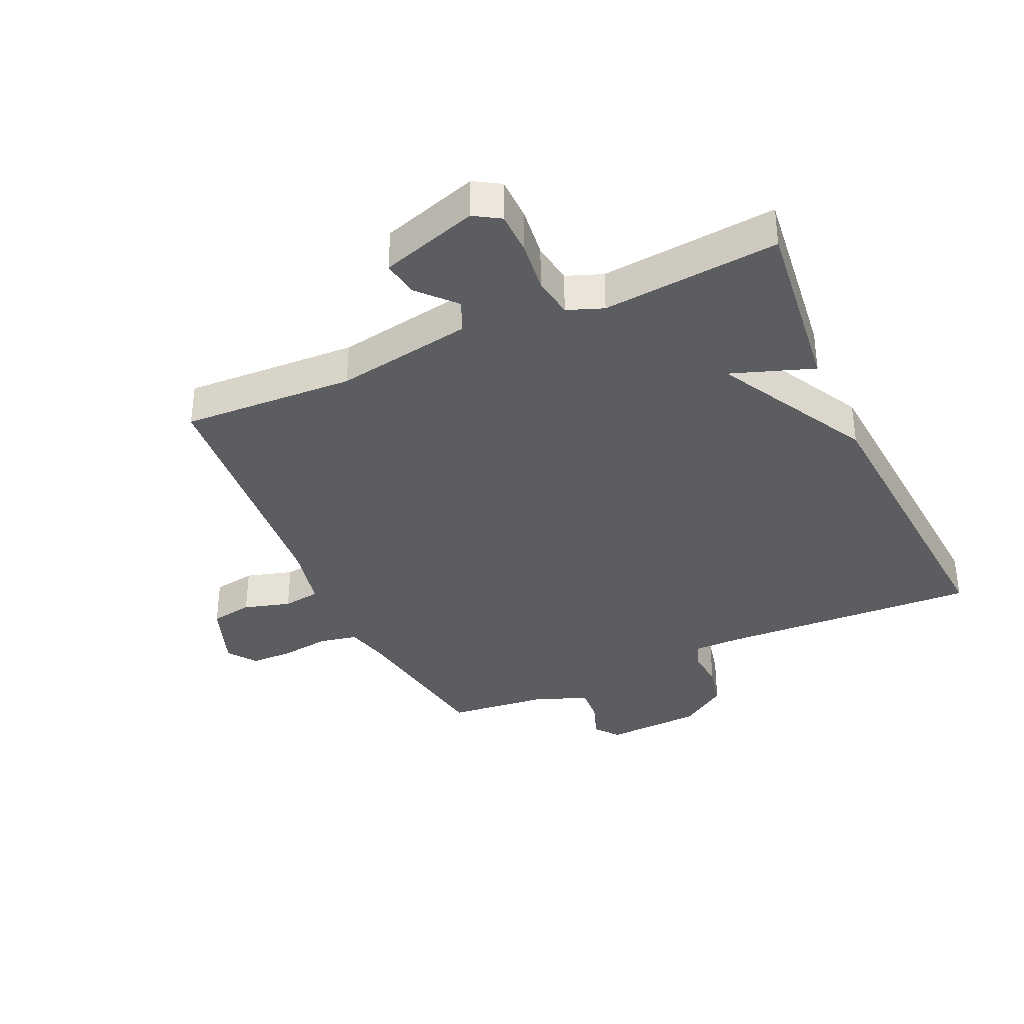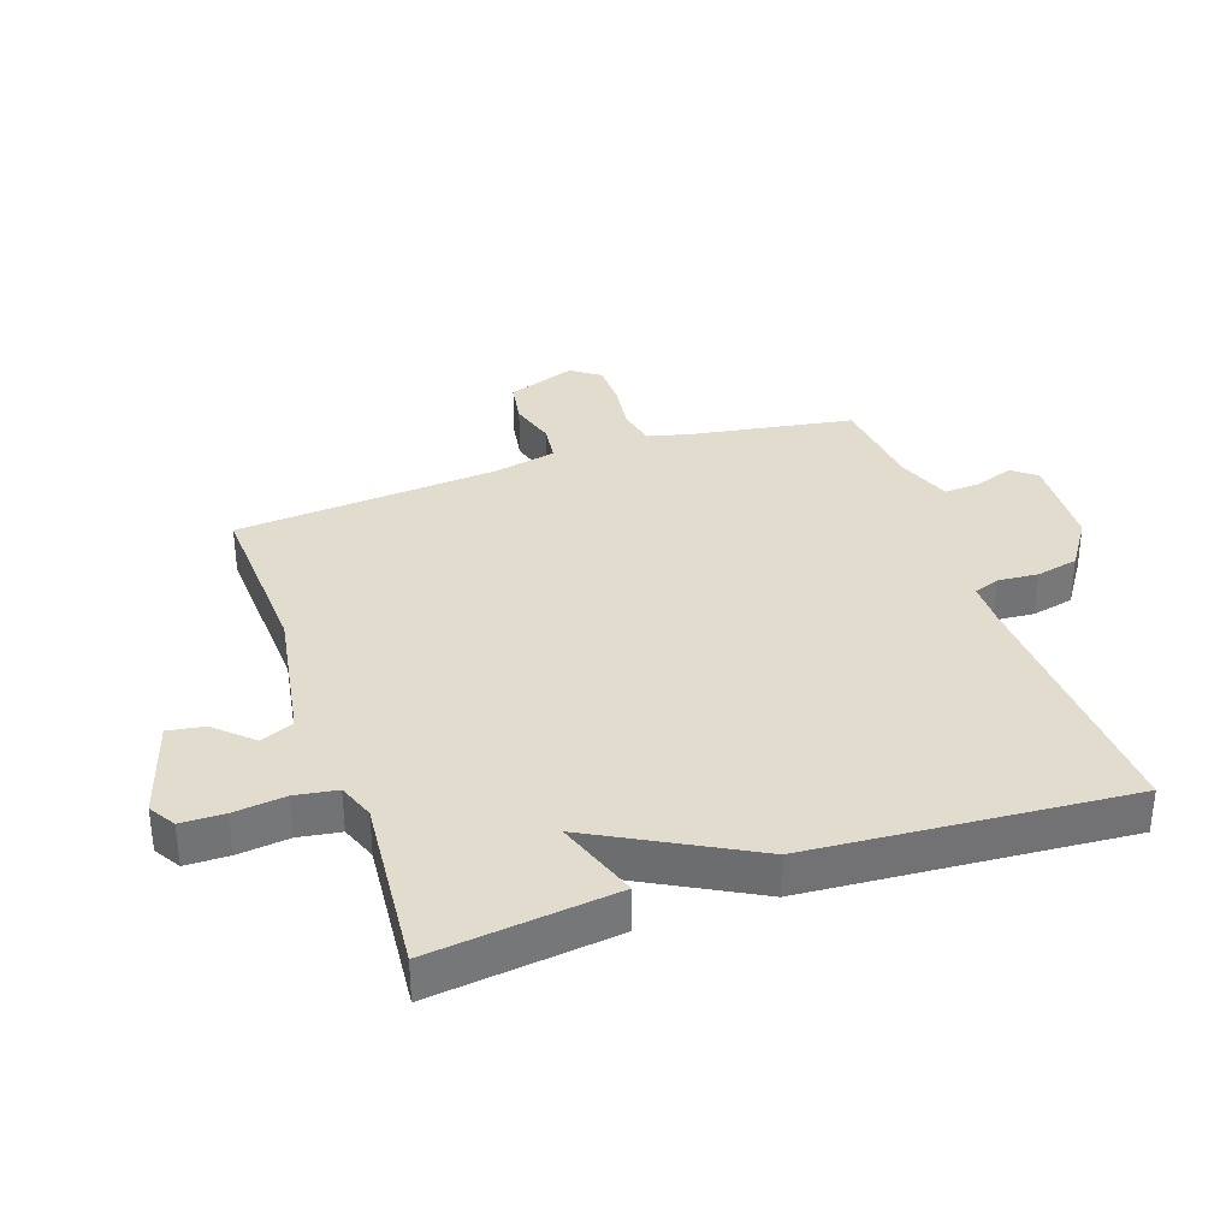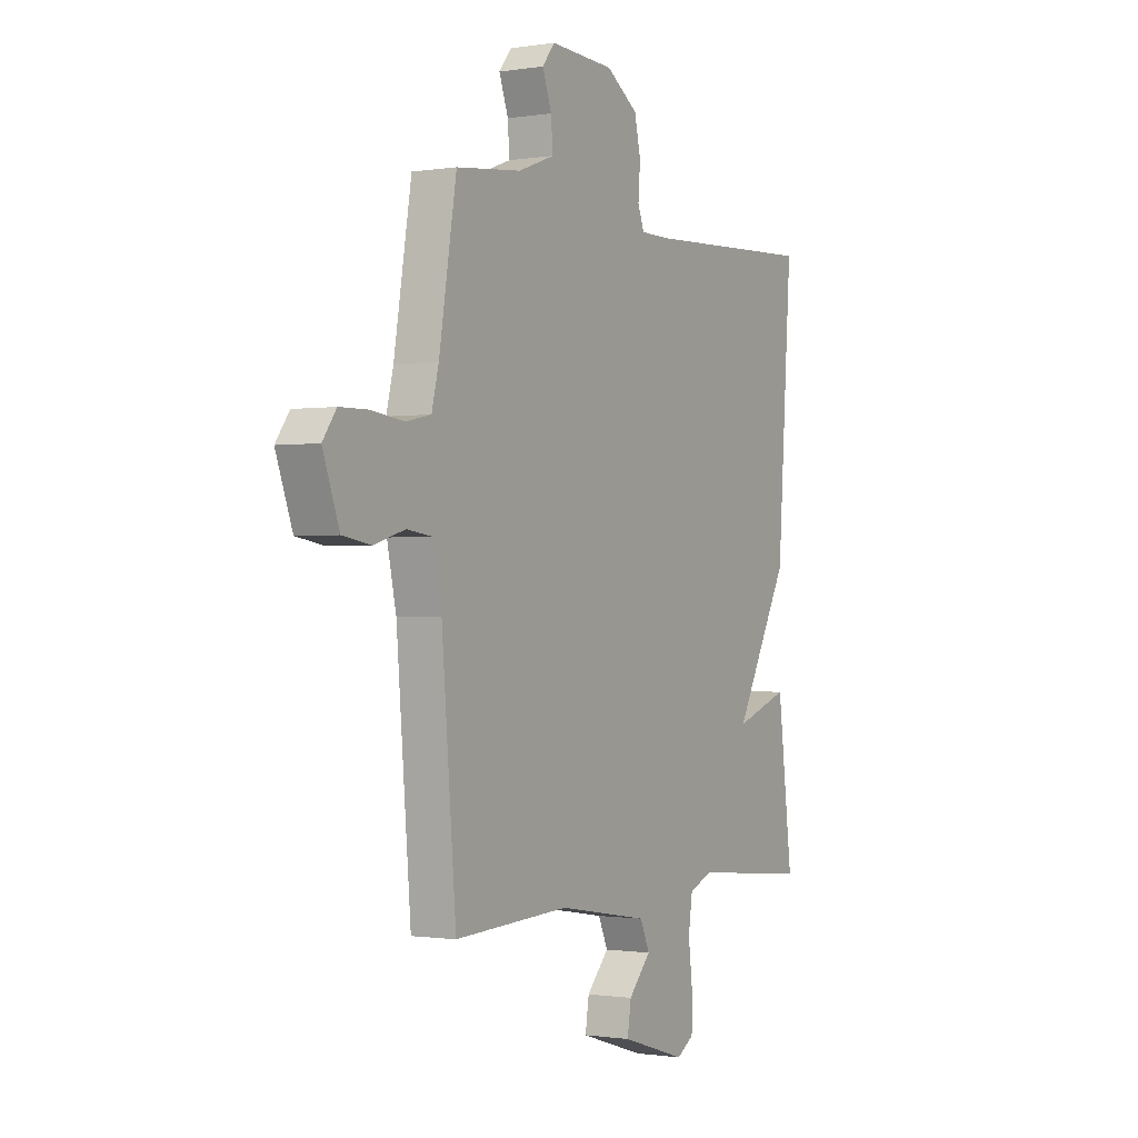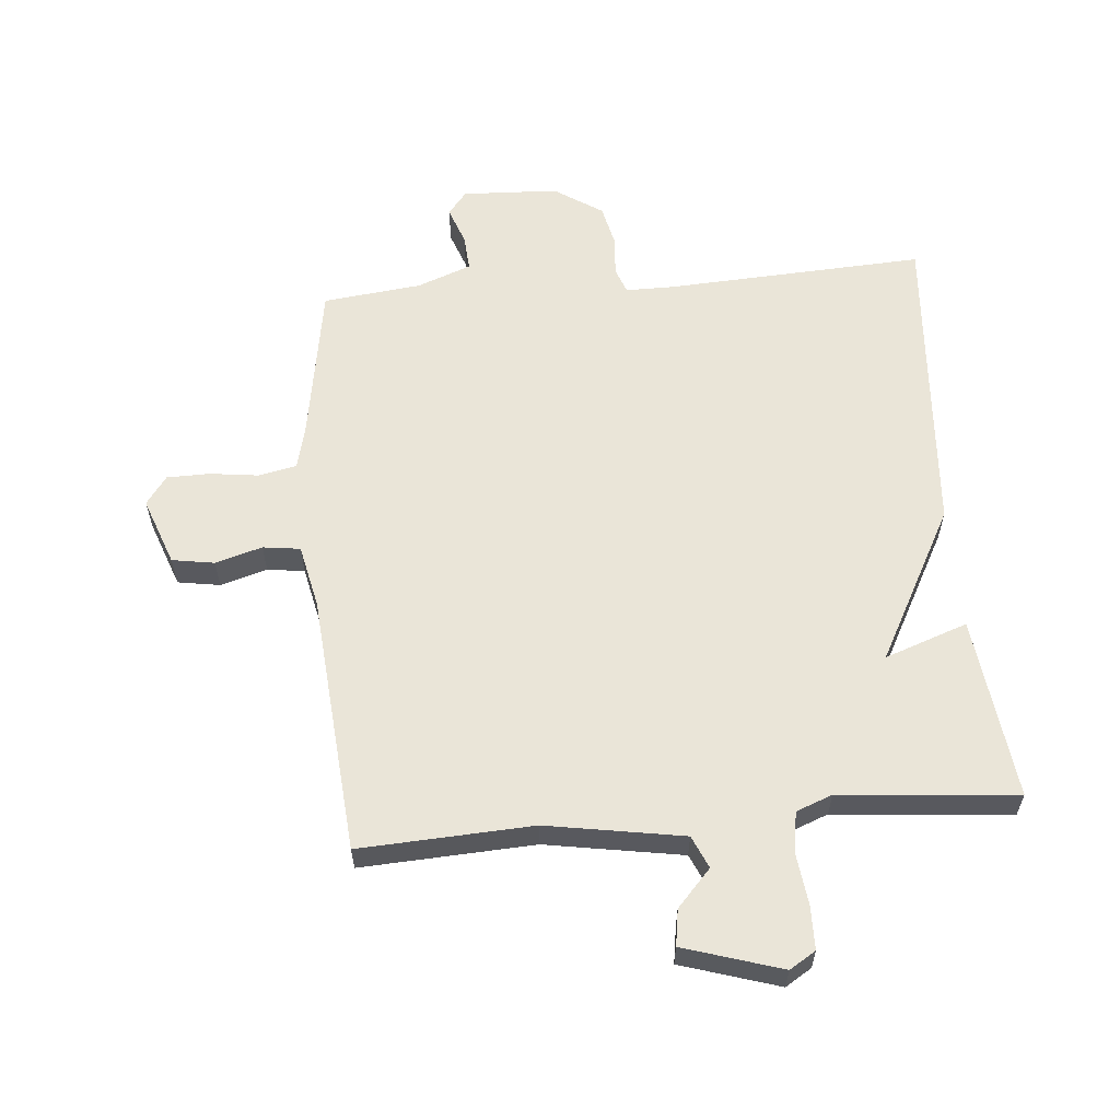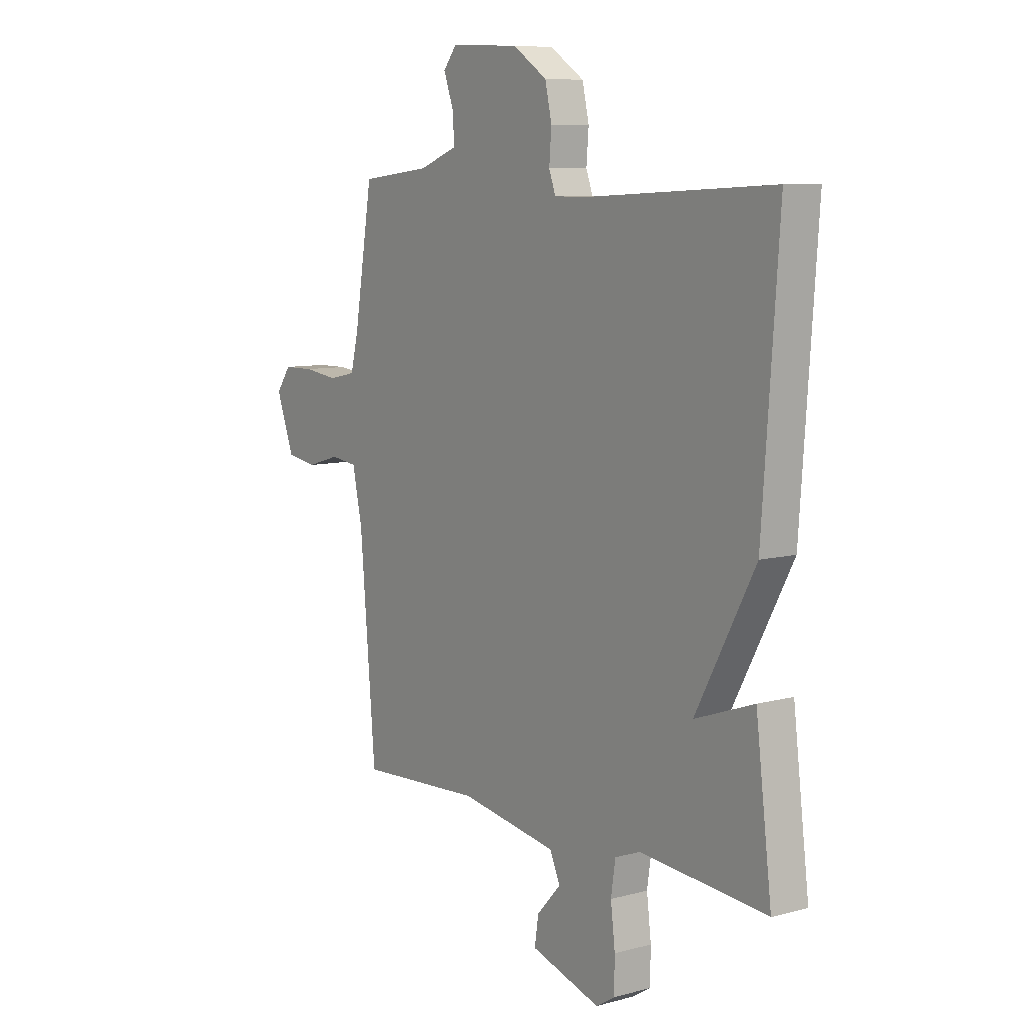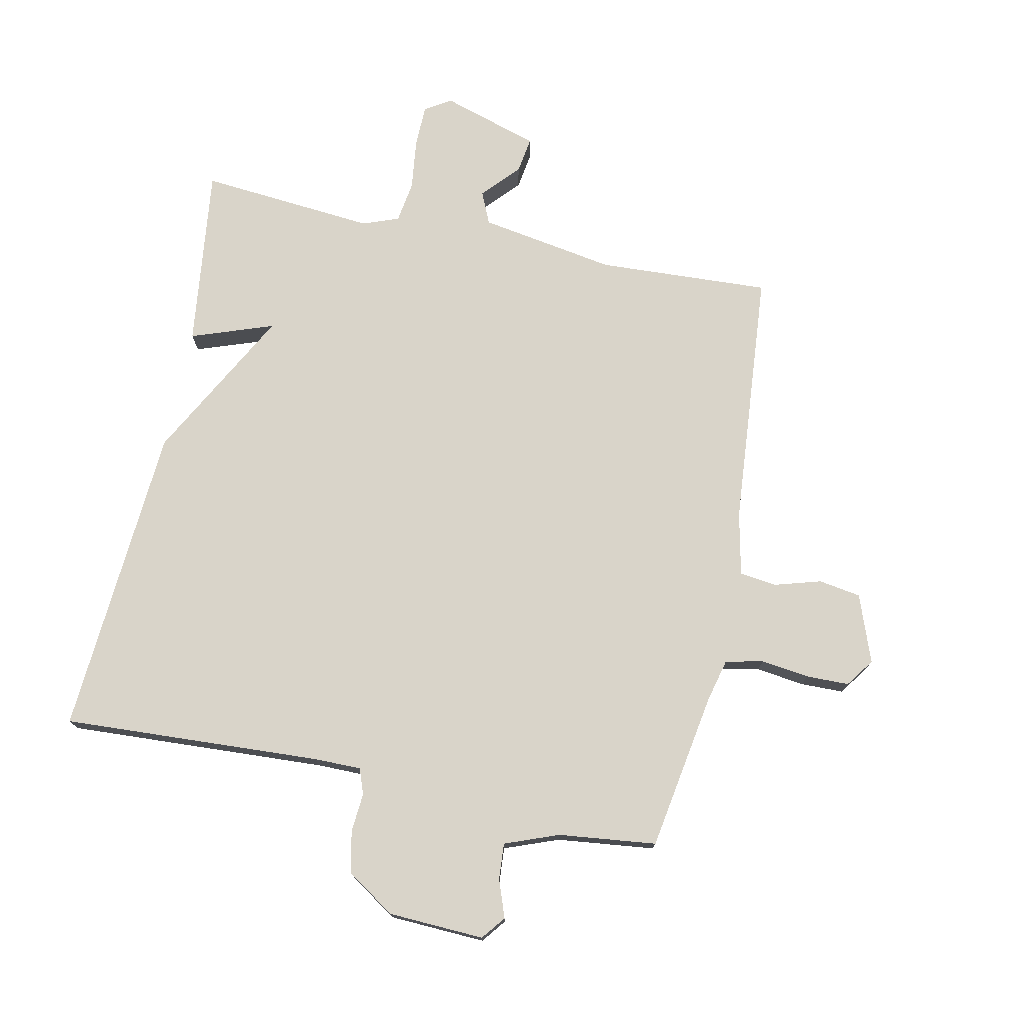
<metadata>
{"format":"obj","ext":"obj","renderer":"f3d","projection":"perspective","resolution":1024,"background":"white","views":[{"elev":-36.3,"azim":-155.4,"up":"+Y"},{"elev":34.6,"azim":-108.9,"up":"+Y"},{"elev":-0.9,"azim":120.2,"up":"+Z"},{"elev":59.6,"azim":175.0,"up":"+Y"},{"elev":8.4,"azim":-126.3,"up":"+Z"},{"elev":74.9,"azim":11.8,"up":"+Y"}]}
</metadata>
<code>
v -0.5 0.07 0.5
v -0.082 0.07 0.478
v -0.006 0.07 0.478
v 0.009 0.07 0.519
v 0.004 0.07 0.583
v 0.019 0.07 0.65
v 0.096 0.07 0.701
v 0.251 0.07 0.708
v 0.281 0.07 0.67
v 0.259 0.07 0.609
v 0.255 0.07 0.551
v 0.342 0.07 0.518
v 0.5 0.07 0.5
v 0.542 0.07 0.244
v 0.559 0.07 0.175
v 0.62 0.07 0.162
v 0.698 0.07 0.172
v 0.767 0.07 0.171
v 0.8 0.07 0.125
v 0.76 0.07 0.016
v 0.692 0.07 0.005
v 0.617 0.07 0.027
v 0.557 0.07 0.019
v 0.535 0.07 -0.083
v 0.5 0.07 -0.5
v 0.222 0.07 -0.486
v 0.002 0.07 -0.523
v -0.021 0.07 -0.575
v 0.033 0.07 -0.634
v 0.042 0.07 -0.692
v -0.115 0.07 -0.741
v -0.157 0.07 -0.715
v -0.158 0.07 -0.646
v -0.148 0.07 -0.564
v -0.158 0.07 -0.497
v -0.216 0.07 -0.475
v -0.5 0.07 -0.5
v -0.464 0.07 -0.206
v -0.331 0.07 -0.253
v -0.464 0.07 -0.006
v -0.5 0 0.5
v -0.082 0 0.478
v -0.006 0 0.478
v 0.009 0 0.519
v 0.004 0 0.583
v 0.019 0 0.65
v 0.096 0 0.701
v 0.251 0 0.708
v 0.281 0 0.67
v 0.259 0 0.609
v 0.255 0 0.551
v 0.342 0 0.518
v 0.5 0 0.5
v 0.542 0 0.244
v 0.559 0 0.175
v 0.62 0 0.162
v 0.698 0 0.172
v 0.767 0 0.171
v 0.8 0 0.125
v 0.76 0 0.016
v 0.692 0 0.005
v 0.617 0 0.027
v 0.557 0 0.019
v 0.535 0 -0.083
v 0.5 0 -0.5
v 0.222 0 -0.486
v 0.002 0 -0.523
v -0.021 0 -0.575
v 0.033 0 -0.634
v 0.042 0 -0.692
v -0.115 0 -0.741
v -0.157 0 -0.715
v -0.158 0 -0.646
v -0.148 0 -0.564
v -0.158 0 -0.497
v -0.216 0 -0.475
v -0.5 0 -0.5
v -0.464 0 -0.206
v -0.331 0 -0.253
v -0.464 0 -0.006
f 39 40 1 2
f 36 37 38 39
f 39 2 3
f 36 39 3
f 35 36 3
f 34 35 3 4
f 32 33 34
f 31 32 34
f 30 31 34
f 29 30 34
f 28 29 34
f 27 28 34 4
f 26 27 4
f 5 6 7
f 4 5 7
f 26 4 7
f 25 26 7
f 24 25 7
f 23 24 7
f 22 23 7
f 20 21 22
f 19 20 22
f 18 19 22
f 17 18 22
f 16 17 22
f 15 16 22
f 15 22 7
f 14 15 7
f 12 13 14
f 11 12 14
f 11 14 7
f 10 11 7 8
f 8 9 10
f 42 41 80 79
f 79 78 77 76
f 43 42 79
f 43 79 76
f 43 76 75
f 44 43 75 74
f 74 73 72
f 74 72 71
f 74 71 70
f 74 70 69
f 74 69 68
f 44 74 68 67
f 44 67 66
f 47 46 45
f 47 45 44
f 47 44 66
f 47 66 65
f 47 65 64
f 47 64 63
f 47 63 62
f 62 61 60
f 62 60 59
f 62 59 58
f 62 58 57
f 62 57 56
f 62 56 55
f 47 62 55
f 47 55 54
f 54 53 52
f 54 52 51
f 47 54 51
f 48 47 51 50
f 50 49 48
f 1 41 42 2
f 2 42 43 3
f 3 43 44 4
f 4 44 45 5
f 5 45 46 6
f 6 46 47 7
f 7 47 48 8
f 8 48 49 9
f 9 49 50 10
f 10 50 51 11
f 11 51 52 12
f 12 52 53 13
f 13 53 54 14
f 14 54 55 15
f 15 55 56 16
f 16 56 57 17
f 17 57 58 18
f 18 58 59 19
f 19 59 60 20
f 20 60 61 21
f 21 61 62 22
f 22 62 63 23
f 23 63 64 24
f 24 64 65 25
f 25 65 66 26
f 26 66 67 27
f 27 67 68 28
f 28 68 69 29
f 29 69 70 30
f 30 70 71 31
f 31 71 72 32
f 32 72 73 33
f 33 73 74 34
f 34 74 75 35
f 35 75 76 36
f 36 76 77 37
f 37 77 78 38
f 38 78 79 39
f 39 79 80 40
f 40 80 41 1

</code>
